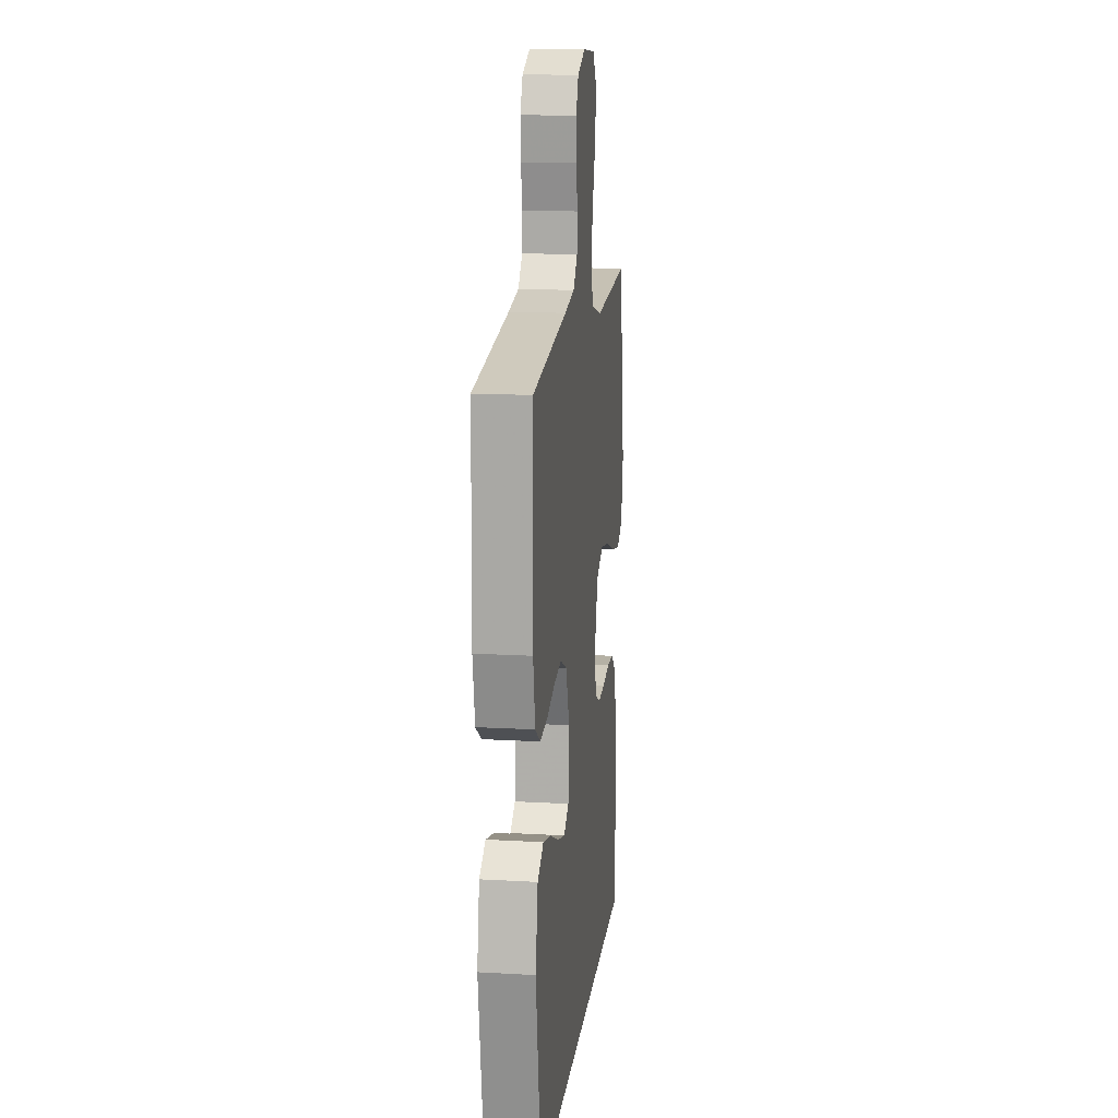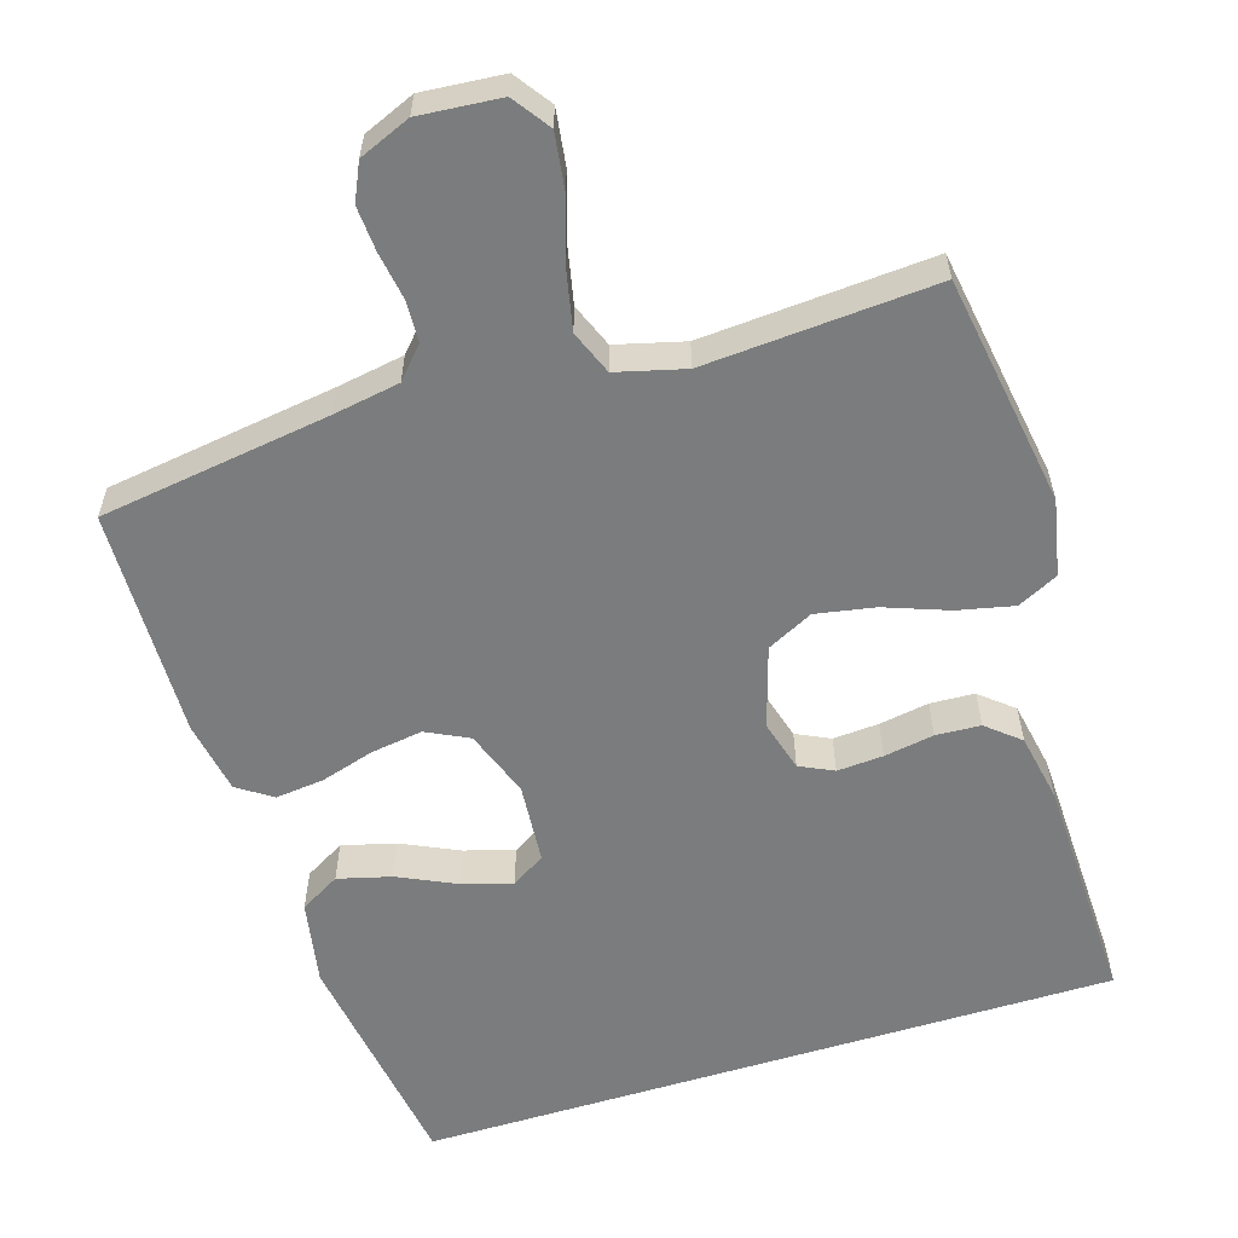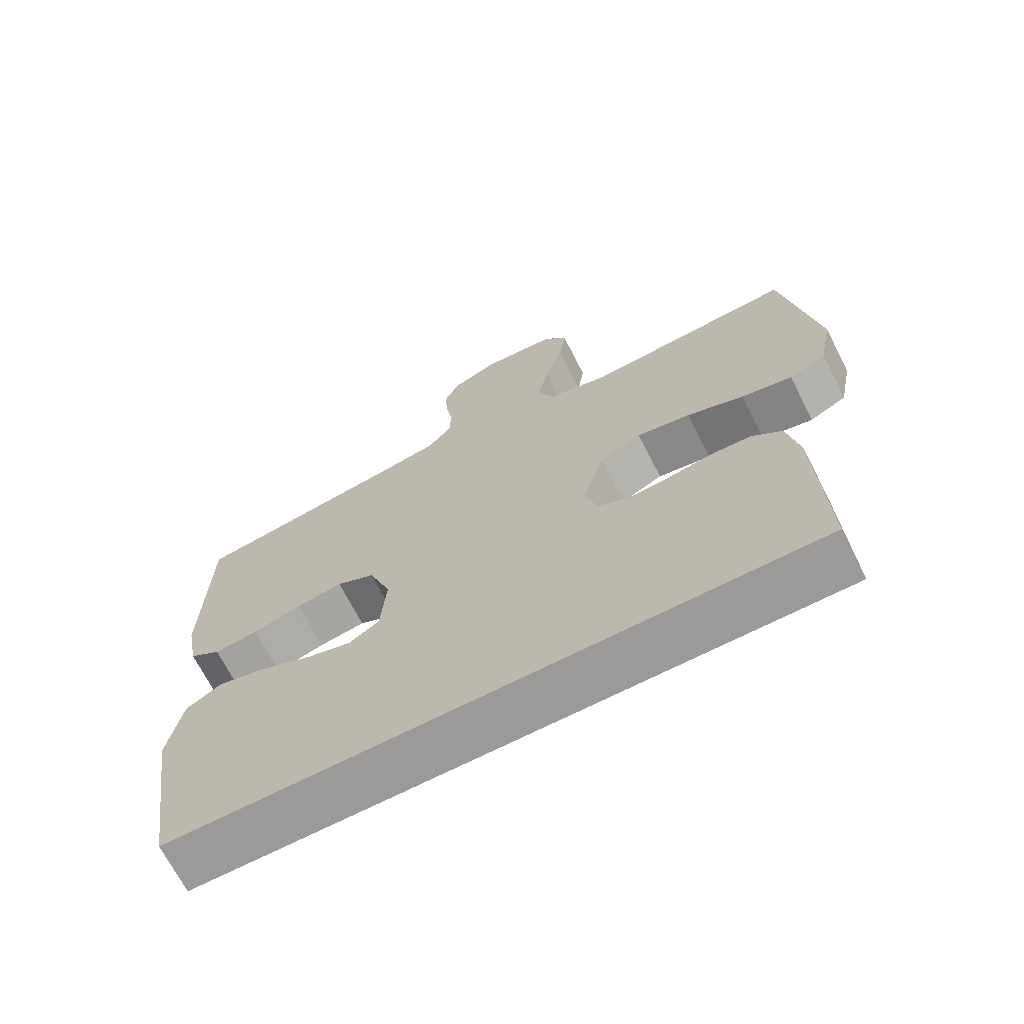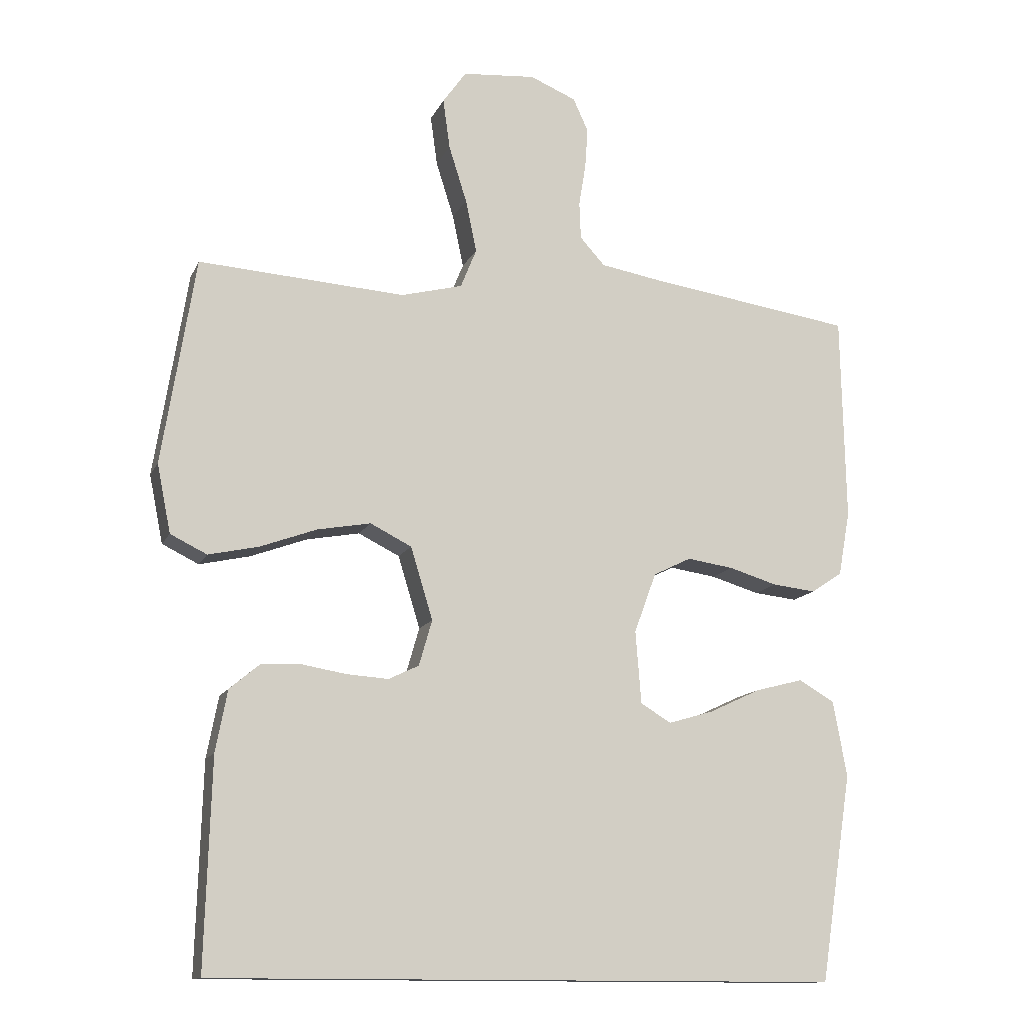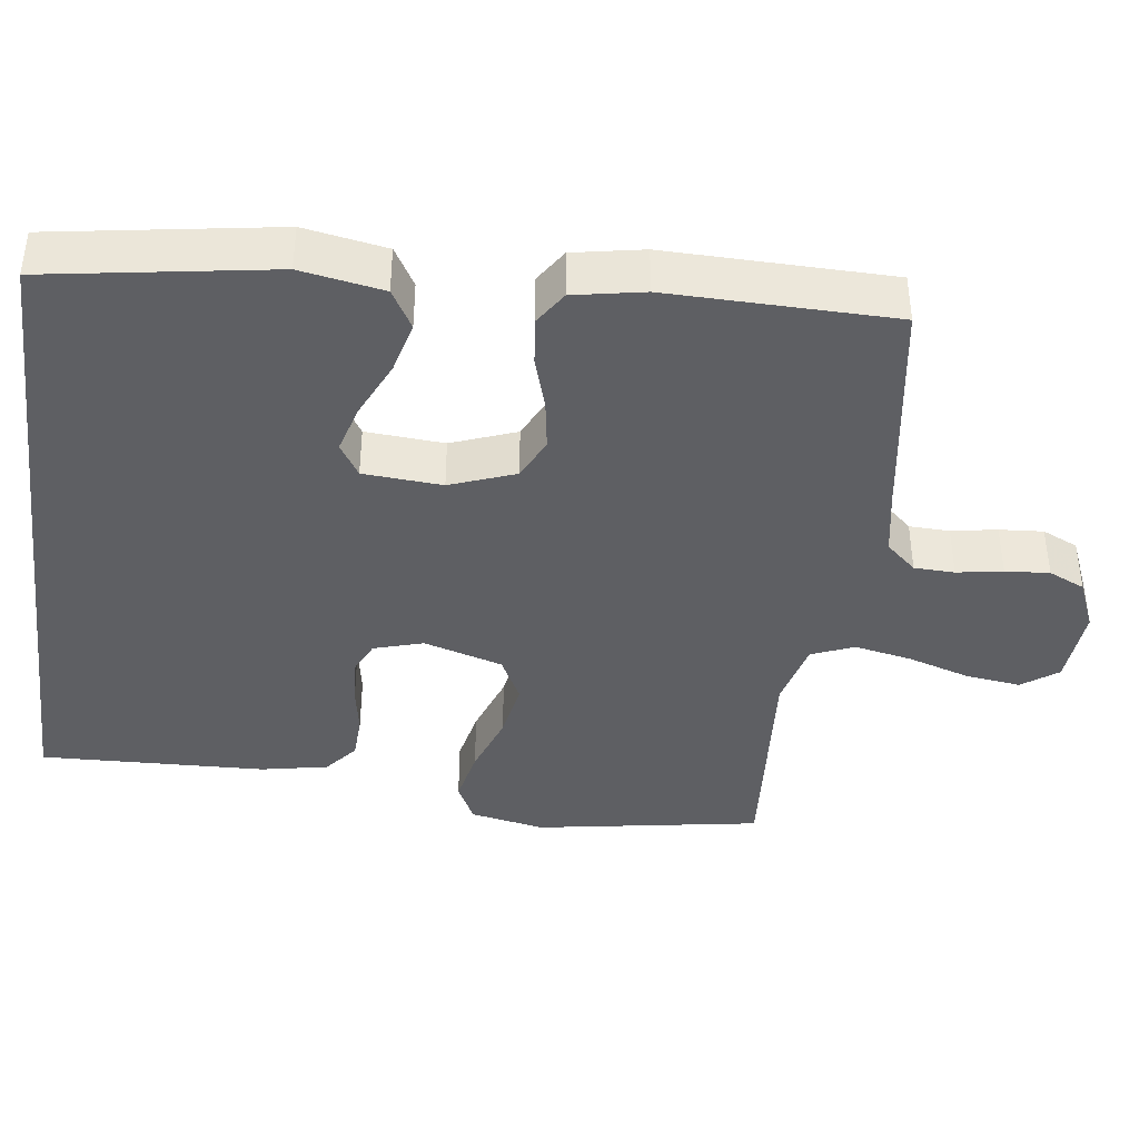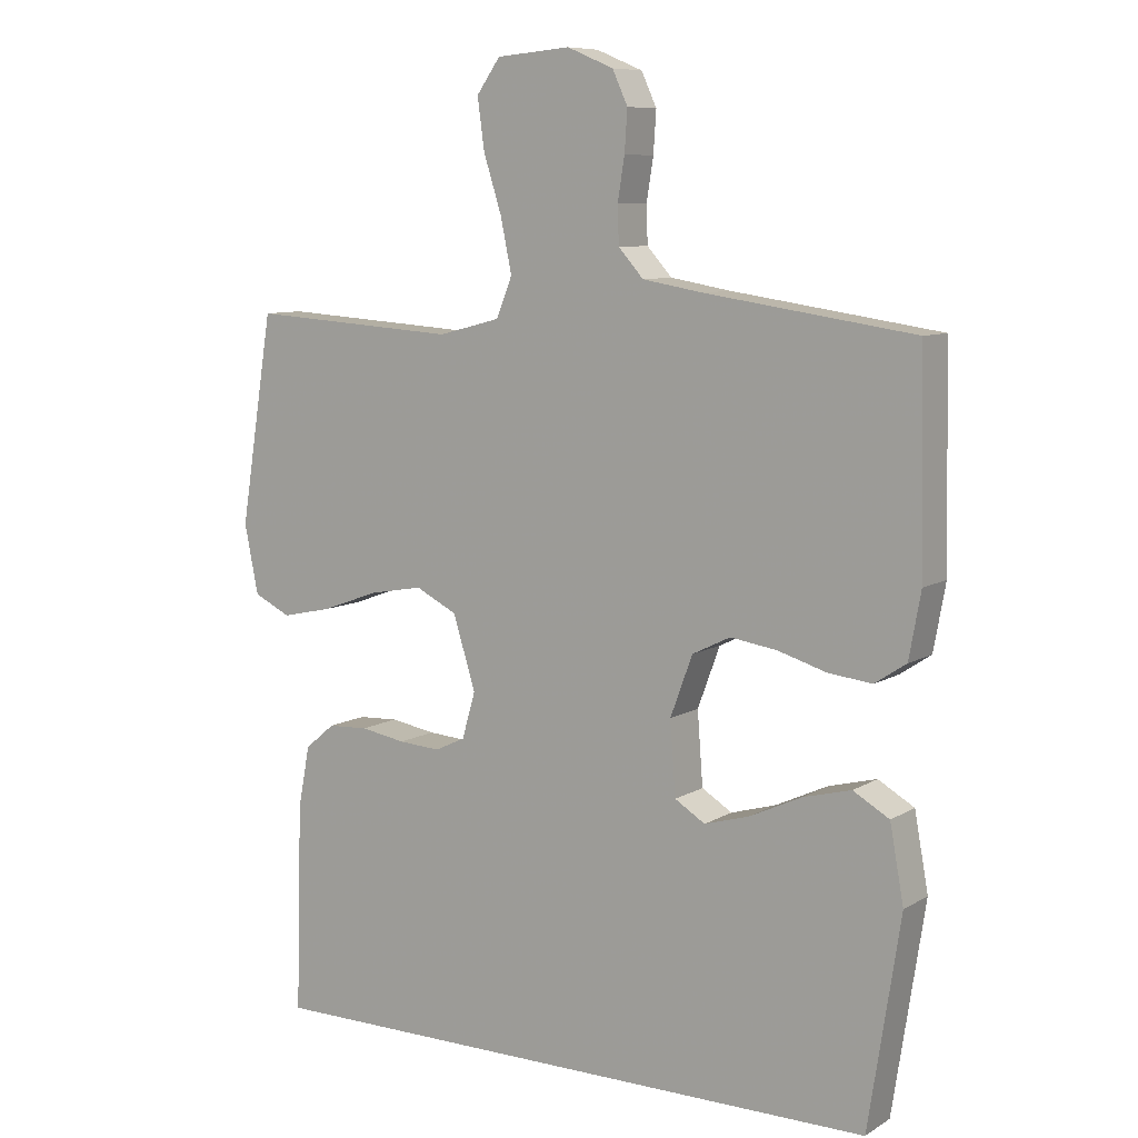
<metadata>
{"format":"obj","ext":"obj","renderer":"f3d","projection":"perspective","resolution":1024,"background":"white","views":[{"elev":14.8,"azim":-83.0,"up":"+Z"},{"elev":-58.7,"azim":17.2,"up":"+Y"},{"elev":-69.3,"azim":27.1,"up":"+Z"},{"elev":-12.9,"azim":162.5,"up":"+Z"},{"elev":-40.5,"azim":-97.2,"up":"+Y"},{"elev":8.6,"azim":-146.9,"up":"+Z"}]}
</metadata>
<code>
v -0.444 0.07 -0.5
v -0.49 0.07 -0.2
v -0.47 0.07 -0.09
v -0.418 0.07 -0.06
v -0.349 0.07 -0.078
v -0.274 0.07 -0.113
v -0.209 0.07 -0.132
v -0.165 0.07 -0.105
v -0.157 0.07 0
v -0.189 0.07 0.087
v -0.244 0.07 0.114
v -0.311 0.07 0.104
v -0.381 0.07 0.083
v -0.444 0.07 0.076
v -0.489 0.07 0.106
v -0.506 0.07 0.2
v -0.5 0.07 0.5
v -0.2 0.07 0.544
v -0.113 0.07 0.559
v -0.077 0.07 0.599
v -0.075 0.07 0.653
v -0.085 0.07 0.714
v -0.089 0.07 0.773
v -0.067 0.07 0.821
v 0 0.07 0.849
v 0.106 0.07 0.84
v 0.14 0.07 0.792
v 0.13 0.07 0.719
v 0.104 0.07 0.637
v 0.088 0.07 0.56
v 0.111 0.07 0.503
v 0.2 0.07 0.48
v 0.5 0.07 0.5
v 0.548 0.07 0.2
v 0.528 0.07 0.101
v 0.475 0.07 0.075
v 0.402 0.07 0.091
v 0.32 0.07 0.121
v 0.243 0.07 0.135
v 0.183 0.07 0.105
v 0.151 0.07 0
v 0.17 0.07 -0.066
v 0.214 0.07 -0.087
v 0.274 0.07 -0.083
v 0.339 0.07 -0.072
v 0.397 0.07 -0.075
v 0.44 0.07 -0.111
v 0.457 0.07 -0.2
v 0.466 0.07 -0.5
v -0.444 0 -0.5
v -0.49 0 -0.2
v -0.47 0 -0.09
v -0.418 0 -0.06
v -0.349 0 -0.078
v -0.274 0 -0.113
v -0.209 0 -0.132
v -0.165 0 -0.105
v -0.157 0 0
v -0.189 0 0.087
v -0.244 0 0.114
v -0.311 0 0.104
v -0.381 0 0.083
v -0.444 0 0.076
v -0.489 0 0.106
v -0.506 0 0.2
v -0.5 0 0.5
v -0.2 0 0.544
v -0.113 0 0.559
v -0.077 0 0.599
v -0.075 0 0.653
v -0.085 0 0.714
v -0.089 0 0.773
v -0.067 0 0.821
v 0 0 0.849
v 0.106 0 0.84
v 0.14 0 0.792
v 0.13 0 0.719
v 0.104 0 0.637
v 0.088 0 0.56
v 0.111 0 0.503
v 0.2 0 0.48
v 0.5 0 0.5
v 0.548 0 0.2
v 0.528 0 0.101
v 0.475 0 0.075
v 0.402 0 0.091
v 0.32 0 0.121
v 0.243 0 0.135
v 0.183 0 0.105
v 0.151 0 0
v 0.17 0 -0.066
v 0.214 0 -0.087
v 0.274 0 -0.083
v 0.339 0 -0.072
v 0.397 0 -0.075
v 0.44 0 -0.111
v 0.457 0 -0.2
v 0.466 0 -0.5
f 48 49 1
f 47 48 1
f 46 47 1
f 45 46 1
f 44 45 1
f 43 44 1 2
f 42 43 2
f 36 37 38
f 35 36 38
f 34 35 38
f 33 34 38
f 32 33 38
f 31 32 38 39
f 30 31 39 40
f 27 28 29
f 26 27 29
f 25 26 29
f 24 25 29
f 23 24 29
f 22 23 29
f 21 22 29
f 20 21 29 30
f 30 40 41
f 20 30 41
f 19 20 41
f 16 17 18
f 15 16 18
f 14 15 18
f 13 14 18
f 12 13 18
f 11 12 18 19
f 4 5 6
f 3 4 6
f 2 3 6
f 2 6 7
f 42 2 7
f 19 41 42
f 11 19 42
f 10 11 42
f 9 10 42
f 8 9 42
f 7 8 42
f 50 98 97
f 50 97 96
f 50 96 95
f 50 95 94
f 50 94 93
f 51 50 93 92
f 51 92 91
f 87 86 85
f 87 85 84
f 87 84 83
f 87 83 82
f 87 82 81
f 88 87 81 80
f 89 88 80 79
f 78 77 76
f 78 76 75
f 78 75 74
f 78 74 73
f 78 73 72
f 78 72 71
f 78 71 70
f 79 78 70 69
f 90 89 79
f 90 79 69
f 90 69 68
f 67 66 65
f 67 65 64
f 67 64 63
f 67 63 62
f 67 62 61
f 68 67 61 60
f 55 54 53
f 55 53 52
f 55 52 51
f 56 55 51
f 56 51 91
f 91 90 68
f 91 68 60
f 91 60 59
f 91 59 58
f 91 58 57
f 91 57 56
f 1 50 51 2
f 2 51 52 3
f 3 52 53 4
f 4 53 54 5
f 5 54 55 6
f 6 55 56 7
f 7 56 57 8
f 8 57 58 9
f 9 58 59 10
f 10 59 60 11
f 11 60 61 12
f 12 61 62 13
f 13 62 63 14
f 14 63 64 15
f 15 64 65 16
f 16 65 66 17
f 17 66 67 18
f 18 67 68 19
f 19 68 69 20
f 20 69 70 21
f 21 70 71 22
f 22 71 72 23
f 23 72 73 24
f 24 73 74 25
f 25 74 75 26
f 26 75 76 27
f 27 76 77 28
f 28 77 78 29
f 29 78 79 30
f 30 79 80 31
f 31 80 81 32
f 32 81 82 33
f 33 82 83 34
f 34 83 84 35
f 35 84 85 36
f 36 85 86 37
f 37 86 87 38
f 38 87 88 39
f 39 88 89 40
f 40 89 90 41
f 41 90 91 42
f 42 91 92 43
f 43 92 93 44
f 44 93 94 45
f 45 94 95 46
f 46 95 96 47
f 47 96 97 48
f 48 97 98 49
f 49 98 50 1

</code>
